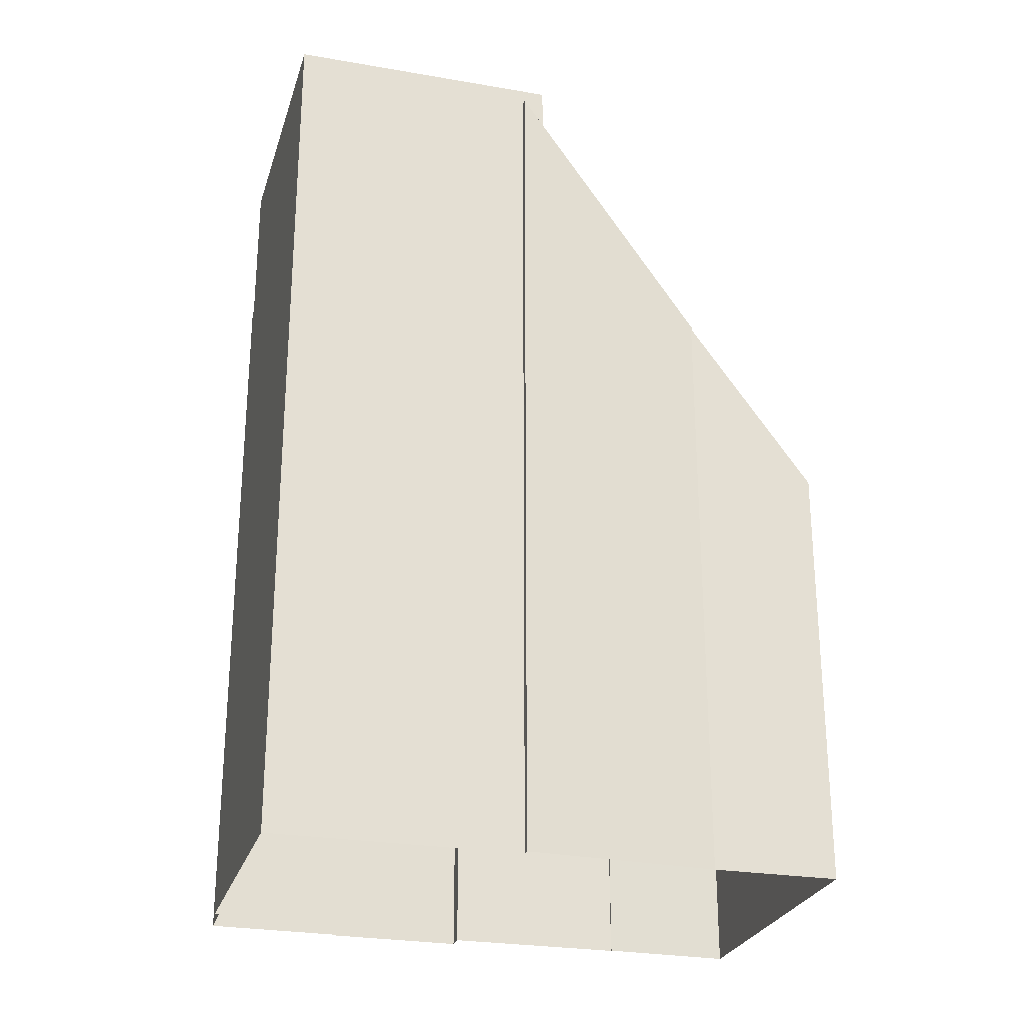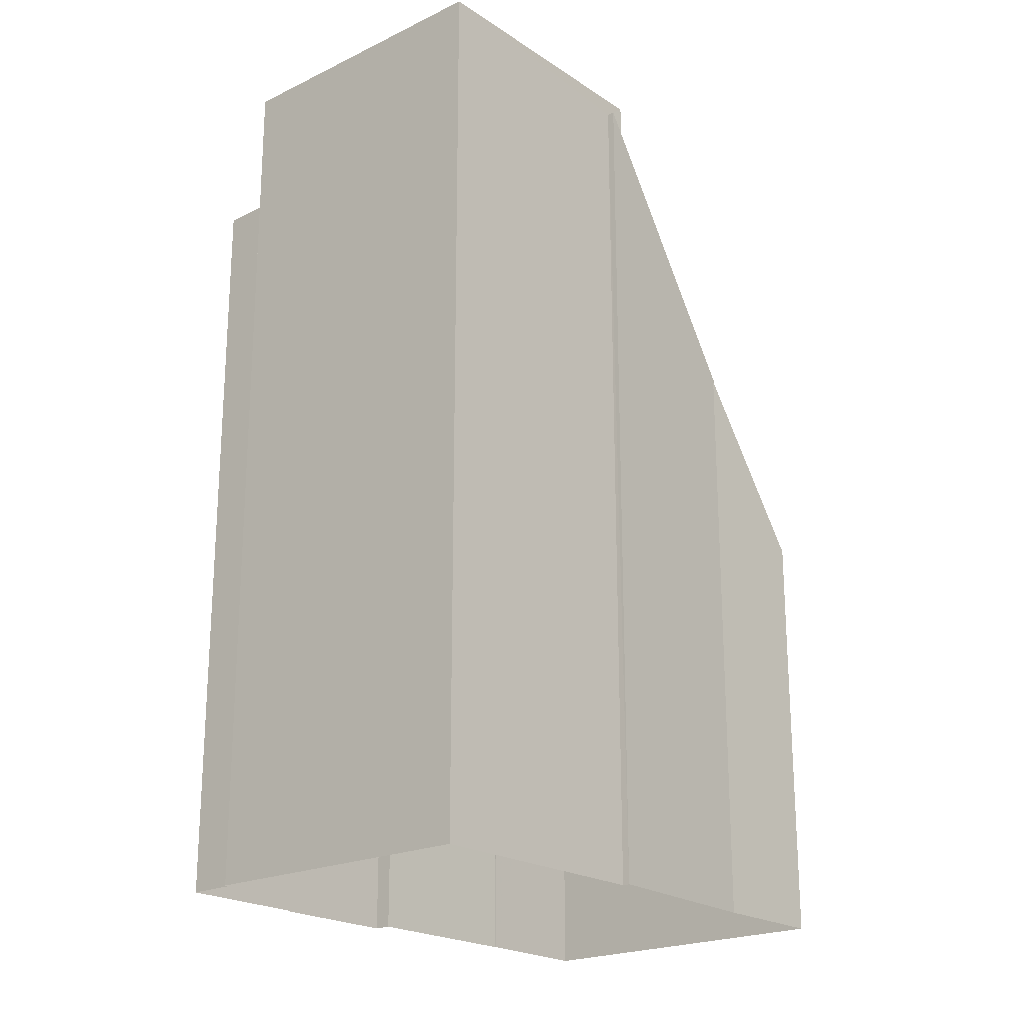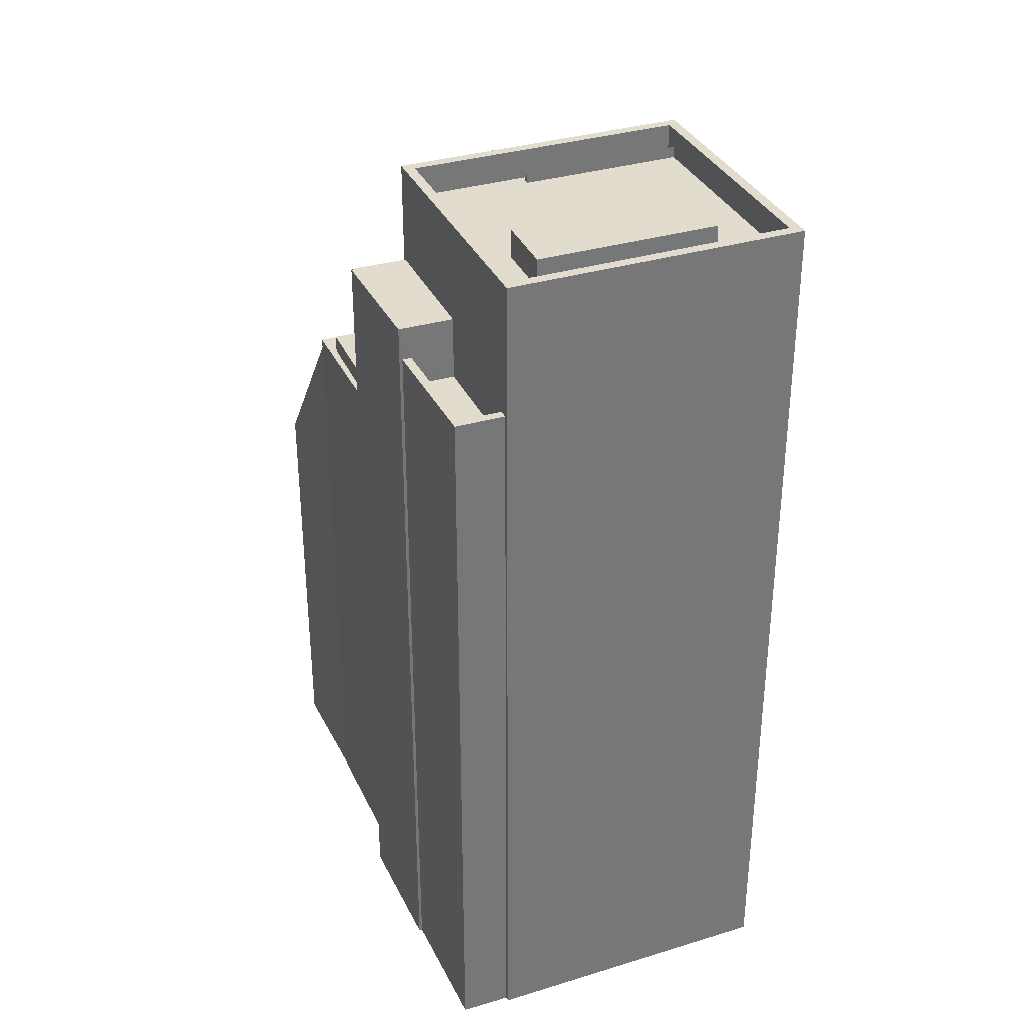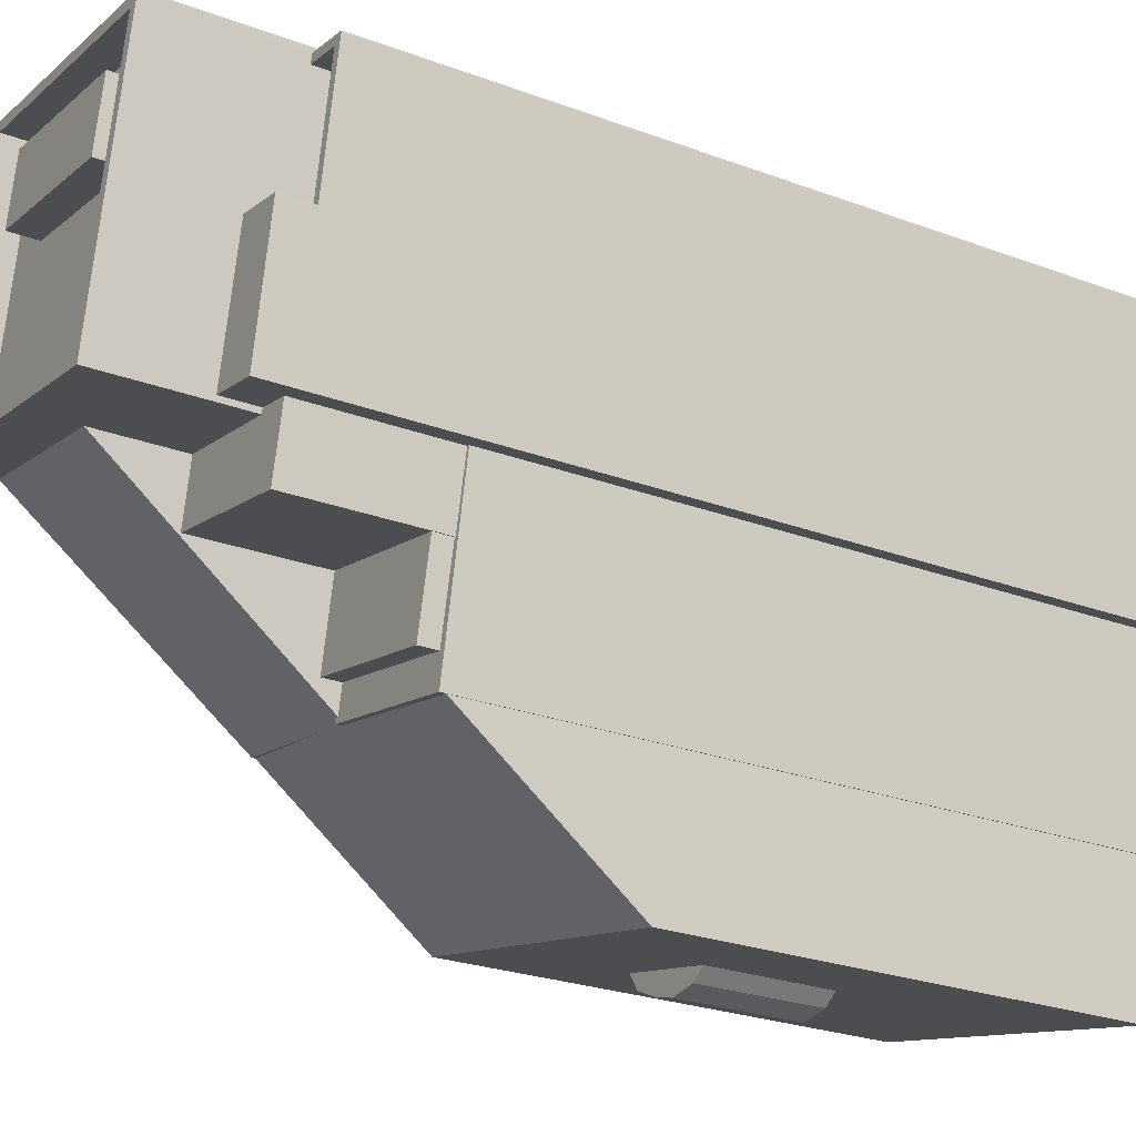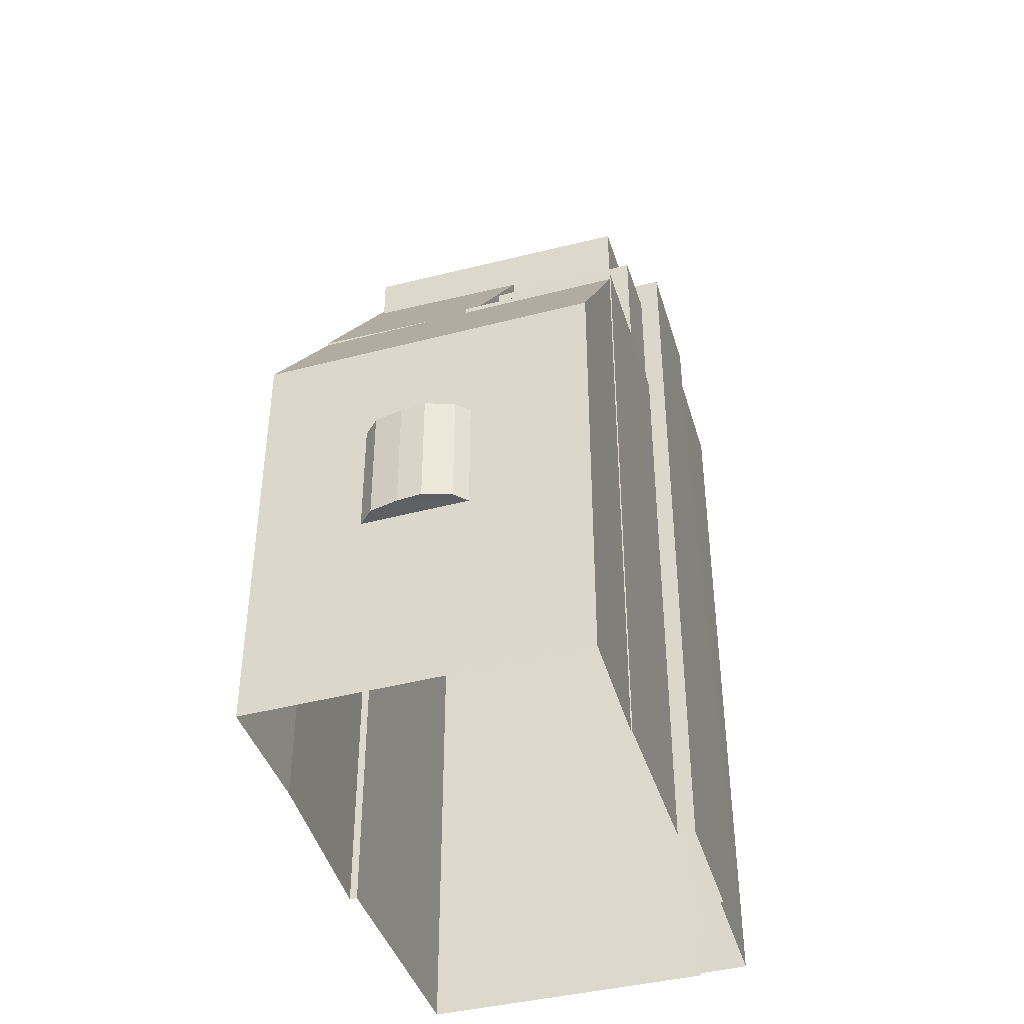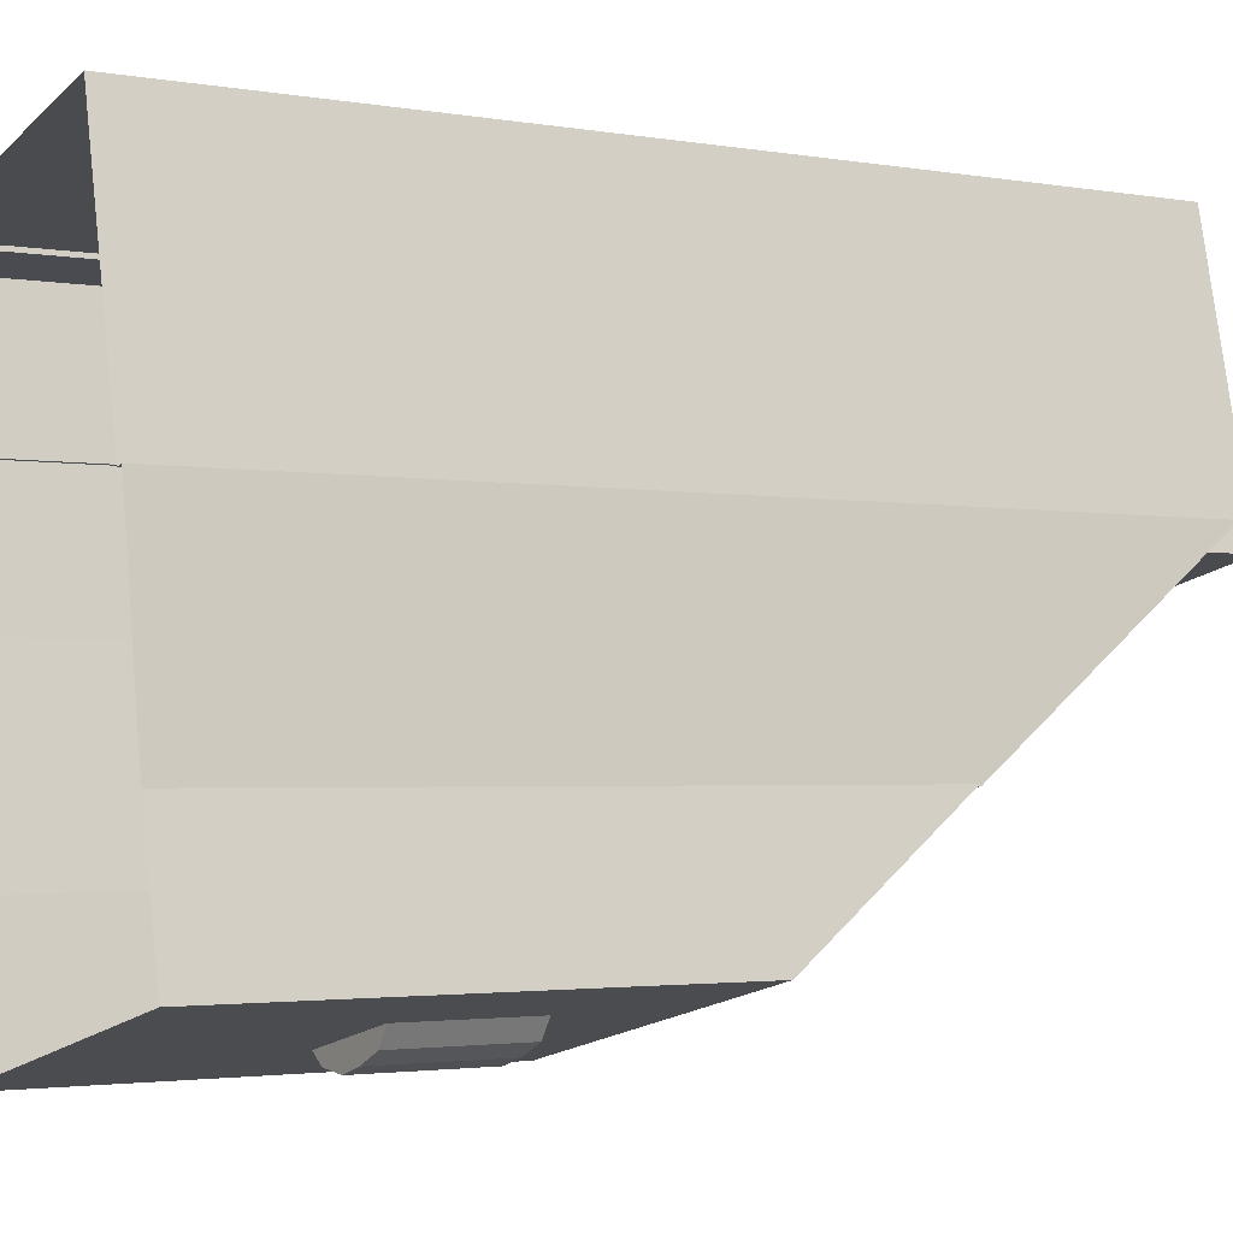
<metadata>
{"format":"obj","ext":"obj","renderer":"f3d","projection":"perspective","resolution":1024,"background":"white","views":[{"elev":-26.0,"azim":-117.9,"up":"+Z"},{"elev":-21.3,"azim":-151.8,"up":"+Z"},{"elev":34.0,"azim":145.3,"up":"+Z"},{"elev":-26.6,"azim":60.0,"up":"+Y"},{"elev":-42.0,"azim":4.5,"up":"+Z"},{"elev":-2.5,"azim":-121.7,"up":"+Y"}]}
</metadata>
<code>
v -1.171e+04 -3.368e+04 31.61
v -1.172e+04 -3.368e+04 31.61
v -1.172e+04 -3.368e+04 31.61
v -1.172e+04 -3.367e+04 31.61
v -1.172e+04 -3.367e+04 31.61
v -1.171e+04 -3.368e+04 31.61
v -1.172e+04 -3.366e+04 31.61
v -1.171e+04 -3.366e+04 31.61
v -1.171e+04 -3.367e+04 31.61
v -1.17e+04 -3.367e+04 31.61
v -1.17e+04 -3.367e+04 31.61
v -1.171e+04 -3.367e+04 31.61
v -1.17e+04 -3.367e+04 31.61
v -1.171e+04 -3.367e+04 31.61
v -1.171e+04 -3.368e+04 31.61
v -1.172e+04 -3.368e+04 38.36
v -1.172e+04 -3.368e+04 38.36
v -1.171e+04 -3.368e+04 38.36
v -1.171e+04 -3.368e+04 38.36
v -1.171e+04 -3.368e+04 38.36
v -1.171e+04 -3.368e+04 38.36
v -1.171e+04 -3.367e+04 57.05
v -1.171e+04 -3.367e+04 57.05
v -1.171e+04 -3.368e+04 57.05
v -1.171e+04 -3.367e+04 57.05
v -1.171e+04 -3.367e+04 57.05
v -1.171e+04 -3.367e+04 57.05
v -1.171e+04 -3.368e+04 52.96
v -1.171e+04 -3.368e+04 52.97
v -1.171e+04 -3.367e+04 52.97
v -1.171e+04 -3.368e+04 52.97
v -1.171e+04 -3.368e+04 52.36
v -1.171e+04 -3.367e+04 59.84
v -1.171e+04 -3.368e+04 52.36
v -1.171e+04 -3.368e+04 52.19
v -1.171e+04 -3.368e+04 52.22
v -1.171e+04 -3.368e+04 52.17
v -1.172e+04 -3.368e+04 52.15
v -1.172e+04 -3.367e+04 59.89
v -1.172e+04 -3.367e+04 60.95
v -1.172e+04 -3.367e+04 60.95
v -1.172e+04 -3.367e+04 60.94
v -1.171e+04 -3.367e+04 60.56
v -1.171e+04 -3.367e+04 60.9
v -1.172e+04 -3.367e+04 60.56
v -1.171e+04 -3.368e+04 52.36
v -1.171e+04 -3.368e+04 52.36
v -1.171e+04 -3.368e+04 52.37
v -1.171e+04 -3.367e+04 52.37
v -1.171e+04 -3.368e+04 52.37
v -1.171e+04 -3.367e+04 52.37
v -1.171e+04 -3.368e+04 52.37
v -1.171e+04 -3.368e+04 52.37
v -1.171e+04 -3.368e+04 52.23
v -1.172e+04 -3.368e+04 52.1
v -1.172e+04 -3.368e+04 46.3
v -1.172e+04 -3.368e+04 52.04
v -1.171e+04 -3.368e+04 52.17
v -1.171e+04 -3.368e+04 52.16
v -1.171e+04 -3.368e+04 46.24
v -1.171e+04 -3.368e+04 42.36
v -1.171e+04 -3.368e+04 42.36
v -1.171e+04 -3.368e+04 42.36
v -1.171e+04 -3.368e+04 42.36
v -1.172e+04 -3.368e+04 42.36
v -1.172e+04 -3.368e+04 42.36
v -1.171e+04 -3.367e+04 58.21
v -1.171e+04 -3.367e+04 58.21
v -1.17e+04 -3.367e+04 58.21
v -1.171e+04 -3.367e+04 58.21
v -1.171e+04 -3.367e+04 56.09
v -1.17e+04 -3.367e+04 56.09
v -1.171e+04 -3.367e+04 56.09
v -1.171e+04 -3.367e+04 56.09
v -1.171e+04 -3.367e+04 57.09
v -1.17e+04 -3.367e+04 57.09
v -1.17e+04 -3.367e+04 57.09
v -1.171e+04 -3.367e+04 57.09
v -1.171e+04 -3.367e+04 57.09
v -1.17e+04 -3.367e+04 57.09
v -1.171e+04 -3.367e+04 61.56
v -1.171e+04 -3.366e+04 61.56
v -1.171e+04 -3.367e+04 61.56
v -1.172e+04 -3.366e+04 61.56
v -1.172e+04 -3.367e+04 61.56
v -1.172e+04 -3.367e+04 61.56
v -1.171e+04 -3.367e+04 61.56
v -1.172e+04 -3.366e+04 61.56
v -1.171e+04 -3.367e+04 60.56
v -1.172e+04 -3.366e+04 60.56
v -1.172e+04 -3.367e+04 60.56
v -1.172e+04 -3.367e+04 60.56
v -1.171e+04 -3.366e+04 60.56
v -1.171e+04 -3.367e+04 60.56
v -1.171e+04 -3.367e+04 60.56
v -1.171e+04 -3.367e+04 60.56
v -1.171e+04 -3.367e+04 60.56
v -1.171e+04 -3.367e+04 60.56
v -1.171e+04 -3.367e+04 60.56
v -1.172e+04 -3.366e+04 60.56
v -1.171e+04 -3.366e+04 61.51
v -1.171e+04 -3.367e+04 61.51
v -1.171e+04 -3.367e+04 61.51
v -1.171e+04 -3.367e+04 61.51
v -1.172e+04 -3.368e+04 38.36
v -1.172e+04 -3.368e+04 42.36
f 1 2 3
f 3 4 5
f 1 6 2
f 7 8 9
f 5 7 9
f 10 11 12
f 10 9 13
f 14 15 1
f 14 10 12
f 14 1 3
f 5 14 3
f 5 9 10
f 5 10 14
f 16 17 18
f 19 18 20
f 19 20 21
f 18 17 20
f 22 23 24
f 24 23 25
f 22 26 23
f 25 23 27
f 28 29 30
f 28 31 29
f 32 33 34
f 35 34 36
f 37 36 38
f 38 39 40
f 40 39 41
f 36 33 39
f 34 33 36
f 38 36 39
f 42 43 44
f 42 45 43
f 34 46 32
f 47 32 48
f 49 50 51
f 32 46 52
f 50 53 48
f 51 50 52
f 48 32 52
f 50 48 52
f 37 54 36
f 55 56 57
f 37 58 54
f 59 58 60
f 56 60 58
f 56 37 57
f 37 56 58
f 61 62 63
f 63 62 64
f 64 65 66
f 64 62 65
f 67 68 69
f 70 67 69
f 71 72 73
f 71 74 72
f 75 76 77
f 78 77 79
f 79 77 80
f 77 76 80
f 81 82 83
f 84 85 86
f 84 83 82
f 81 83 87
f 88 84 86
f 83 84 88
f 89 90 91
f 45 92 43
f 89 93 90
f 94 95 96
f 92 96 43
f 96 97 43
f 97 89 91
f 95 94 98
f 97 95 89
f 95 97 96
f 99 100 93
f 94 99 98
f 100 90 93
f 98 99 93
f 86 85 81
f 87 86 81
f 101 102 103
f 101 104 102
f 49 22 24
f 50 49 24
f 25 30 29
f 25 29 24
f 29 50 24
f 29 53 50
f 53 29 31
f 48 53 31
f 48 31 28
f 47 48 28
f 25 33 32
f 32 47 28
f 27 33 25
f 30 25 28
f 25 32 28
f 57 38 55
f 3 55 4
f 55 40 4
f 38 40 55
f 41 5 4
f 40 41 4
f 57 37 38
f 91 44 97
f 91 42 44
f 43 97 44
f 52 15 14
f 51 52 14
f 46 59 52
f 52 59 15
f 46 58 59
f 15 59 1
f 54 34 35
f 58 46 54
f 46 34 54
f 1 60 6
f 1 59 60
f 105 2 17
f 65 56 106
f 62 60 56
f 2 6 20
f 60 20 6
f 2 20 17
f 65 62 56
f 20 60 62
f 56 55 106
f 55 3 106
f 106 3 105
f 3 2 105
f 17 106 105
f 17 65 106
f 35 36 54
f 20 61 21
f 20 62 61
f 21 63 19
f 21 61 63
f 19 64 18
f 19 63 64
f 18 66 16
f 18 64 66
f 17 16 66
f 65 17 66
f 67 26 22
f 67 22 68
f 68 51 12
f 12 51 14
f 49 51 22
f 22 51 68
f 74 71 75
f 10 76 11
f 71 70 75
f 11 76 69
f 75 70 69
f 76 75 69
f 68 12 11
f 69 68 11
f 76 13 80
f 76 10 13
f 79 80 13
f 9 79 13
f 78 72 77
f 78 73 72
f 75 77 72
f 74 75 72
f 9 8 79
f 23 67 81
f 8 82 79
f 71 73 78
f 67 23 26
f 82 81 70
f 71 78 70
f 78 79 82
f 70 81 67
f 78 82 70
f 84 82 8
f 7 84 8
f 39 85 41
f 5 41 7
f 7 41 84
f 41 85 84
f 27 23 33
f 23 81 33
f 33 85 39
f 33 81 85
f 92 42 86
f 88 86 90
f 92 45 42
f 100 88 90
f 90 42 91
f 86 42 90
f 88 100 99
f 83 88 99
f 96 87 94
f 94 83 99
f 94 87 83
f 86 87 96
f 92 86 96
f 98 103 102
f 95 98 102
f 95 102 104
f 89 95 104
f 93 104 101
f 93 89 104
f 98 101 103
f 98 93 101

</code>
